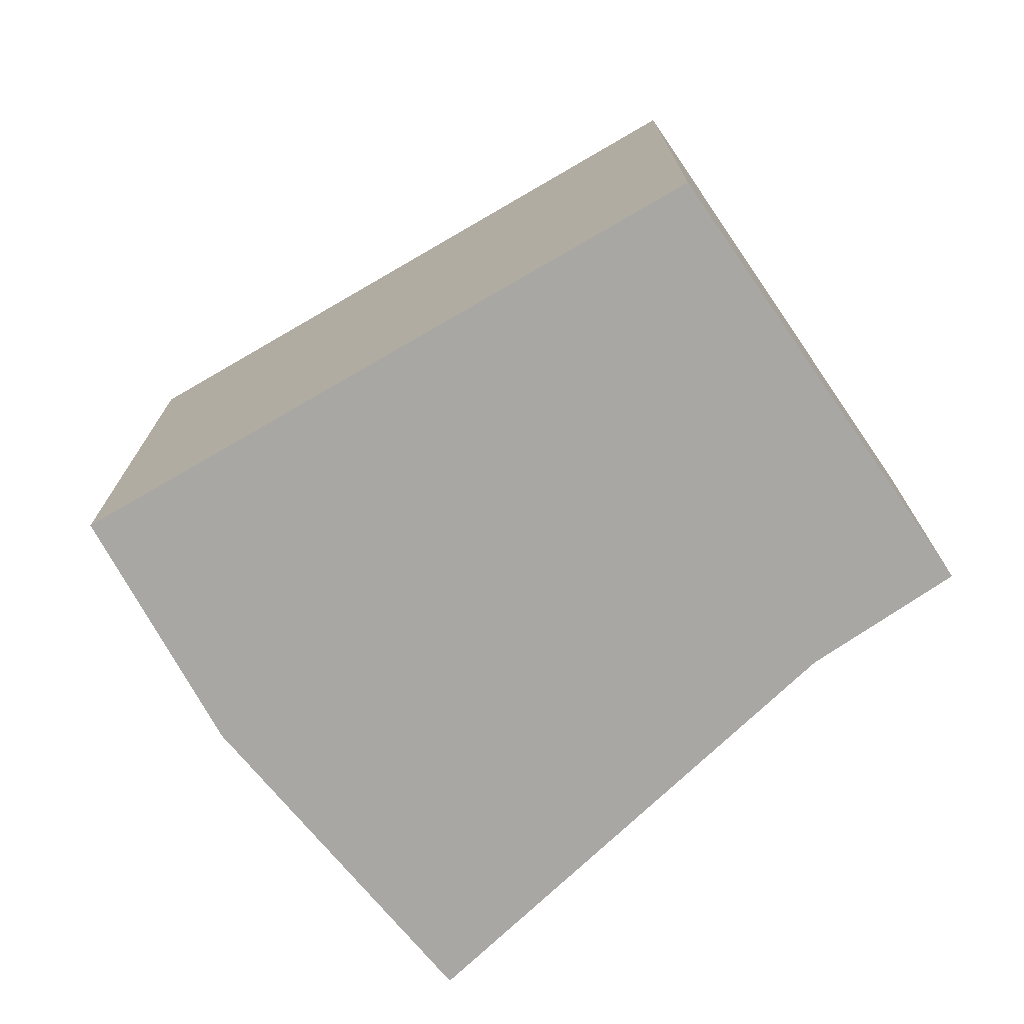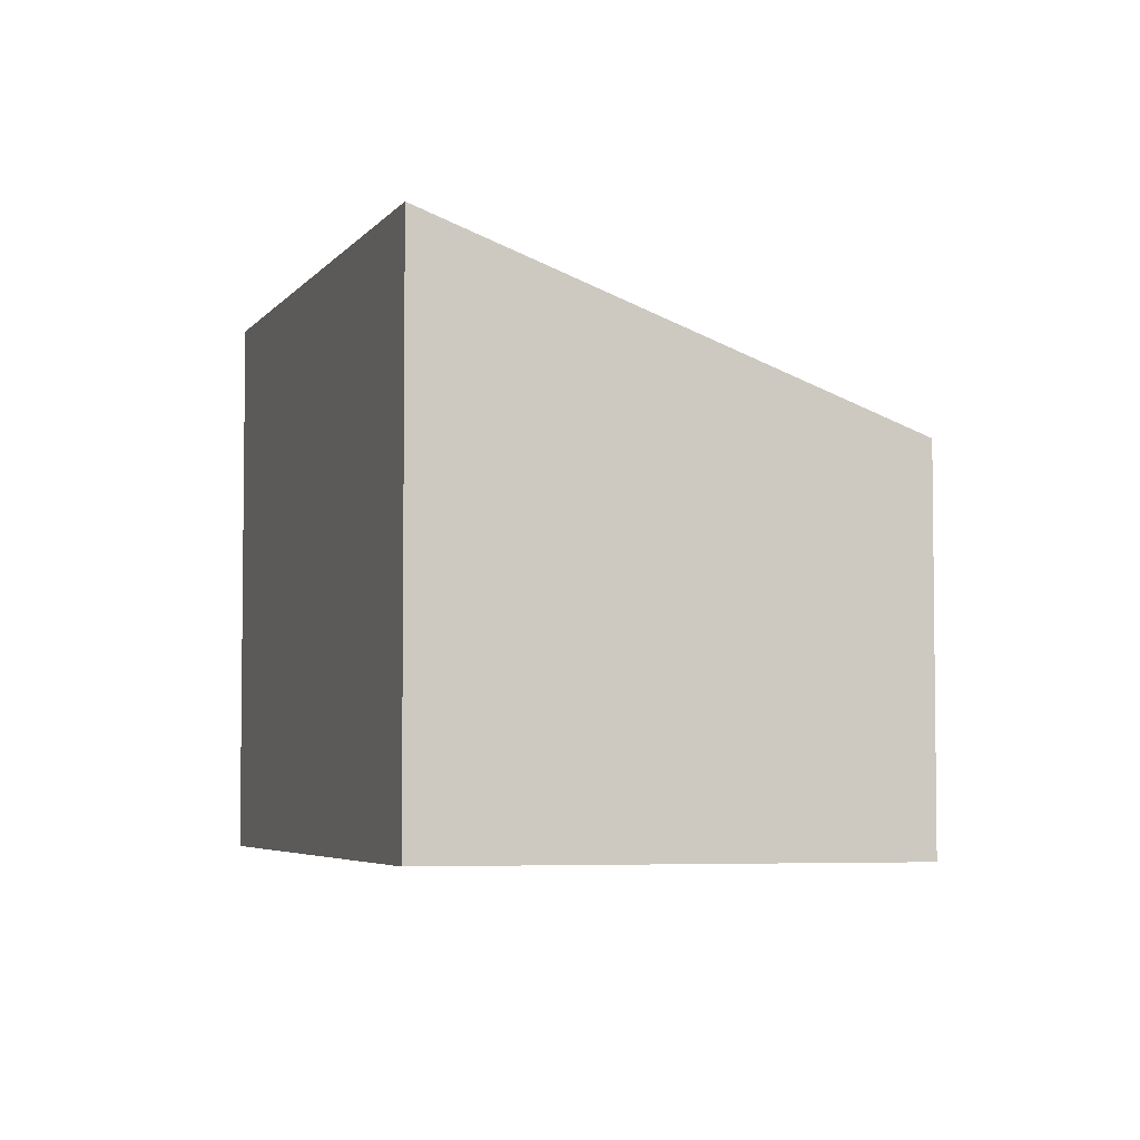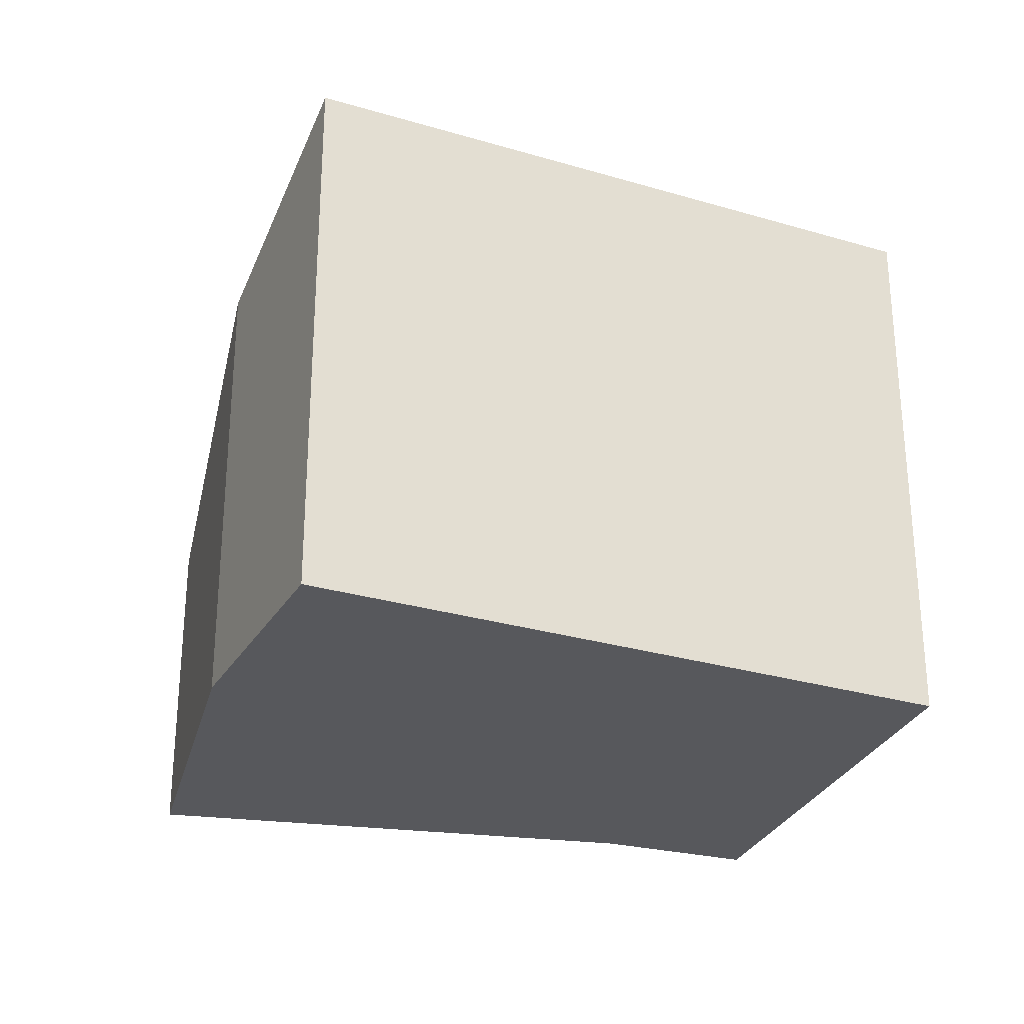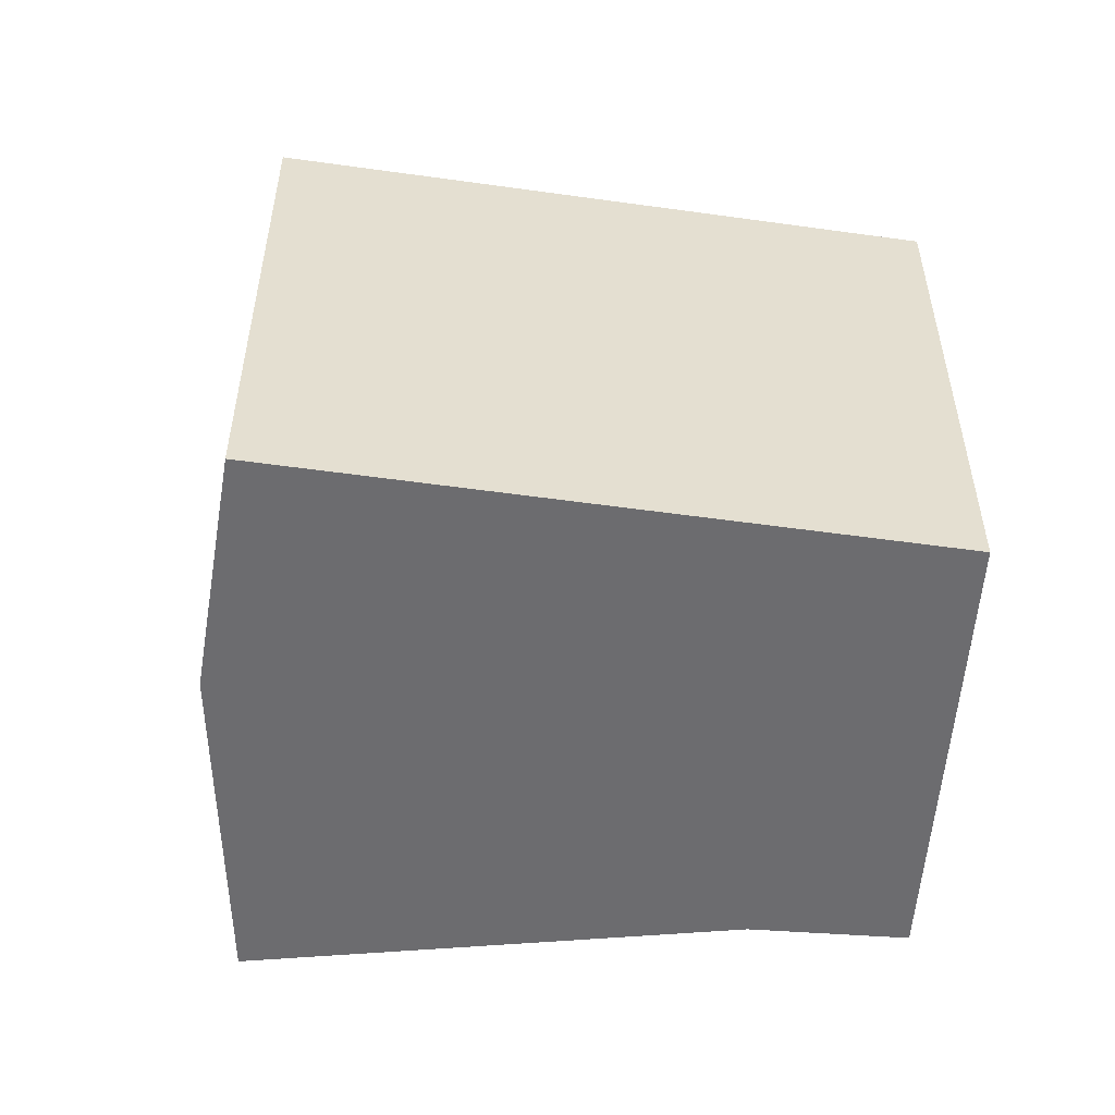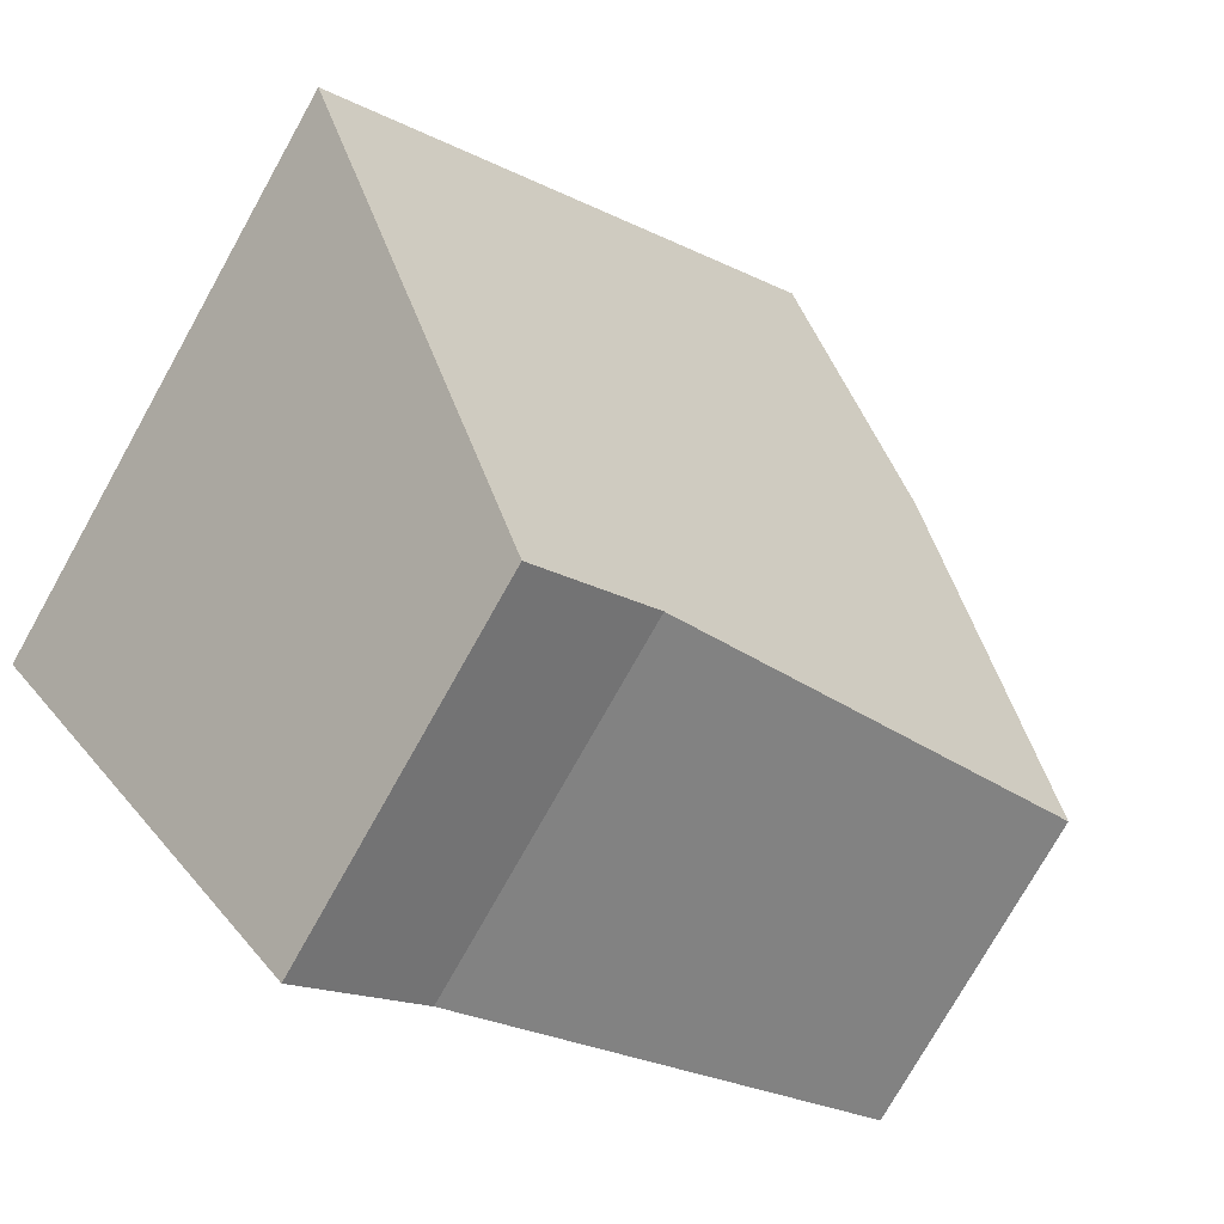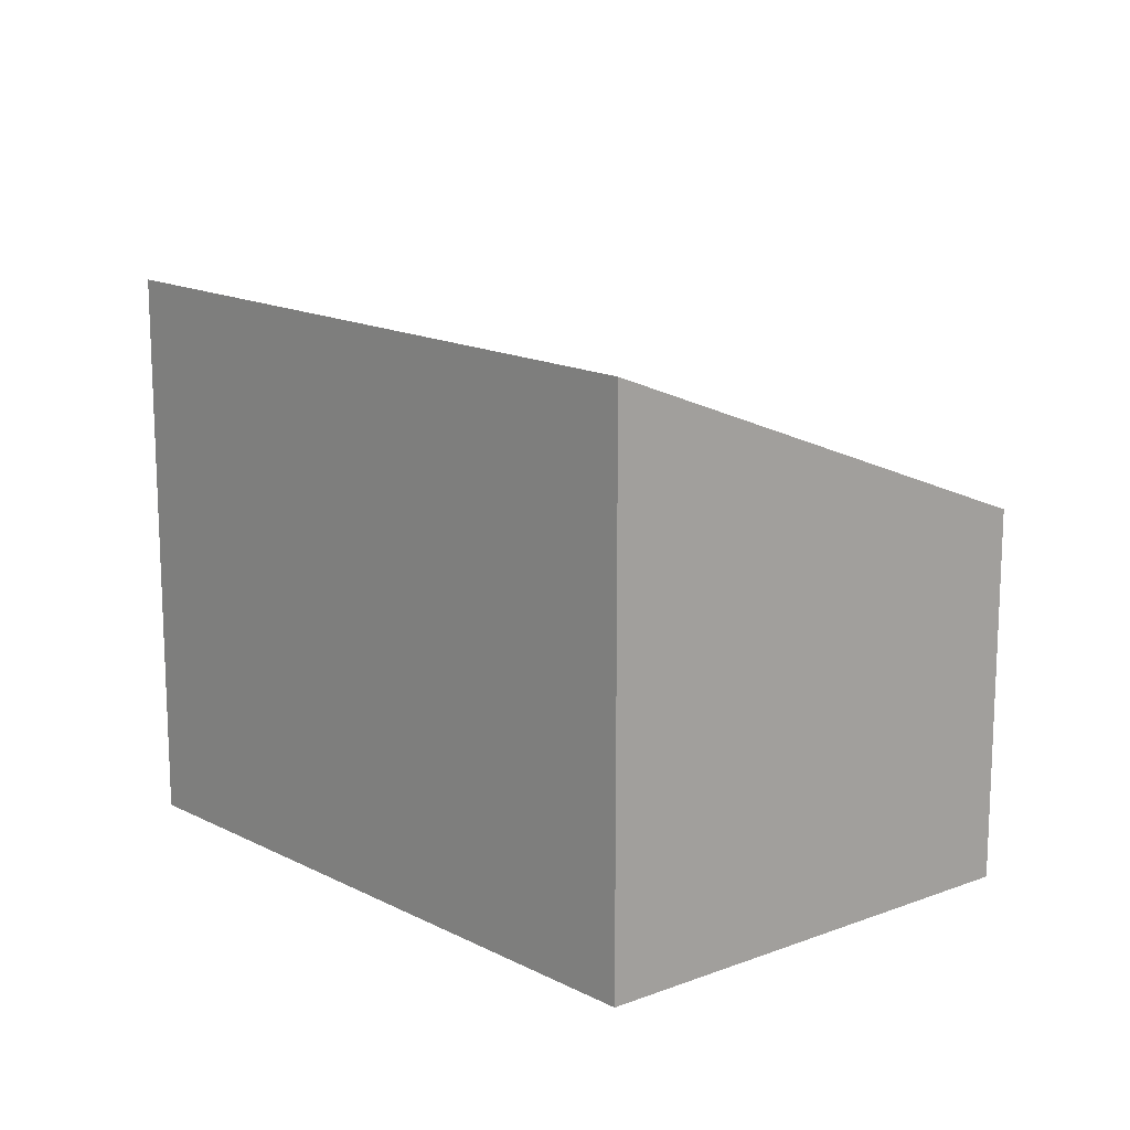
<metadata>
{"format":"obj","ext":"obj","renderer":"f3d","projection":"perspective","resolution":1024,"background":"white","views":[{"elev":-74.4,"azim":74.7,"up":"+Y"},{"elev":-4.6,"azim":115.9,"up":"+Y"},{"elev":-28.7,"azim":20.6,"up":"+Y"},{"elev":-53.8,"azim":36.1,"up":"+Y"},{"elev":-75.9,"azim":150.7,"up":"+Z"},{"elev":15.6,"azim":91.5,"up":"+Y"}]}
</metadata>
<code>
v  0.454 3.192 0.654
v  2.874 3.192 -1.731
v  0 2.882 1.765e-16
v  1.332 3.791 1.921
v  1.822 4.125 2.627
v  2.38 4.432 3.169
v  3.446 5.019 4.205
v  7.747 5.019 -0.033
v  3.91 3.303 -2.355
v  5.011 3.344 -3.293
v  0 0 0
v  1.332 -1.176e-16 1.921
v  1.822 -1.609e-16 2.627
v  0.454 -4.005e-17 0.654
v  3.446 -2.575e-16 4.205
v  2.38 -1.94e-16 3.169
v  7.747 2.021e-18 -0.033
v  5.011 2.016e-16 -3.293
v  3.91 1.442e-16 -2.355
v  2.874 1.06e-16 -1.731
g defaultobject
f 1 2 3
f 2 1 4
f 2 4 5
f 2 5 6
f 2 6 7
f 2 7 8
f 2 8 9
f 9 8 10
f 11 1 3
f 1 11 4
f 4 11 5
f 5 11 12
f 5 12 13
f 12 11 14
f 6 15 7
f 15 6 5
f 15 5 13
f 15 13 16
f 15 8 7
f 8 15 17
f 17 10 8
f 10 17 18
f 18 9 10
f 9 18 19
f 19 2 9
f 2 19 3
f 3 19 11
f 11 19 20
f 16 17 15
f 17 16 13
f 17 13 12
f 17 12 14
f 17 14 11
f 17 11 20
f 17 20 19
f 17 19 18

</code>
